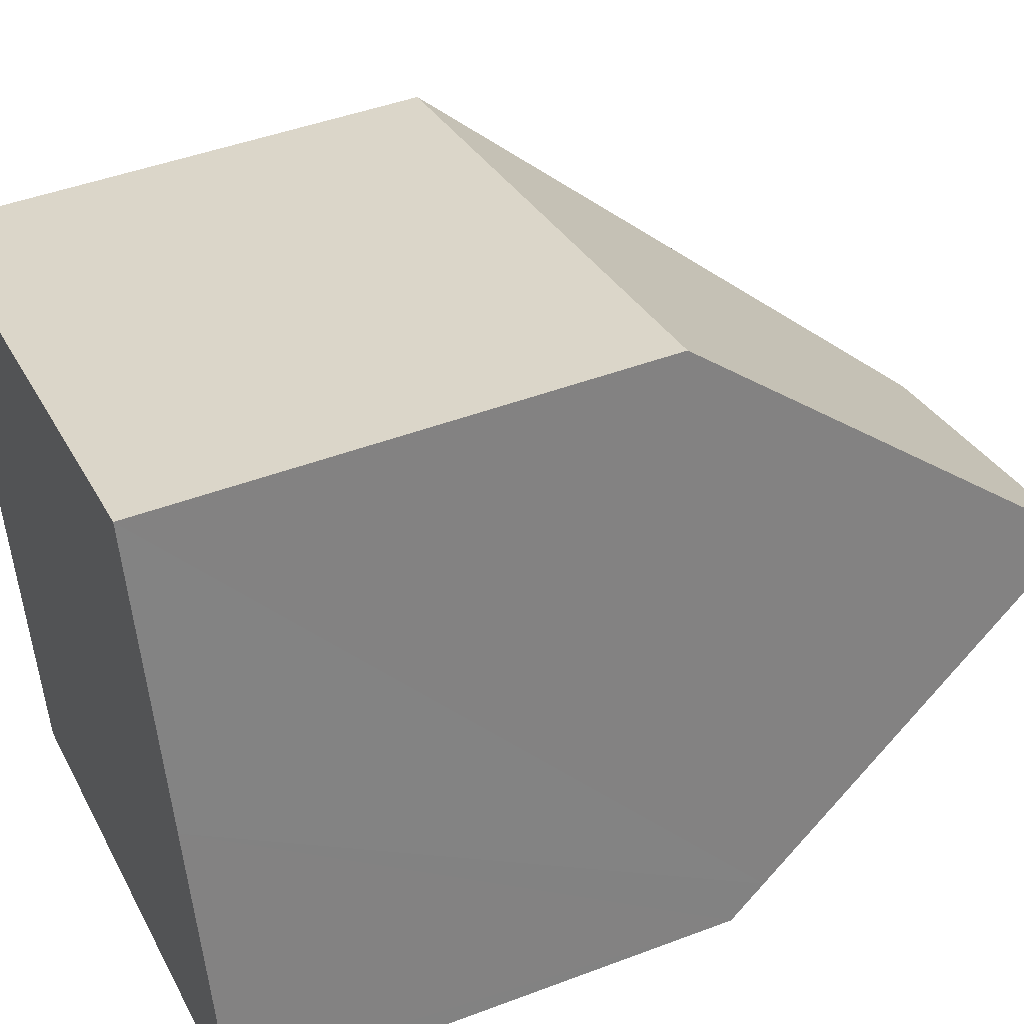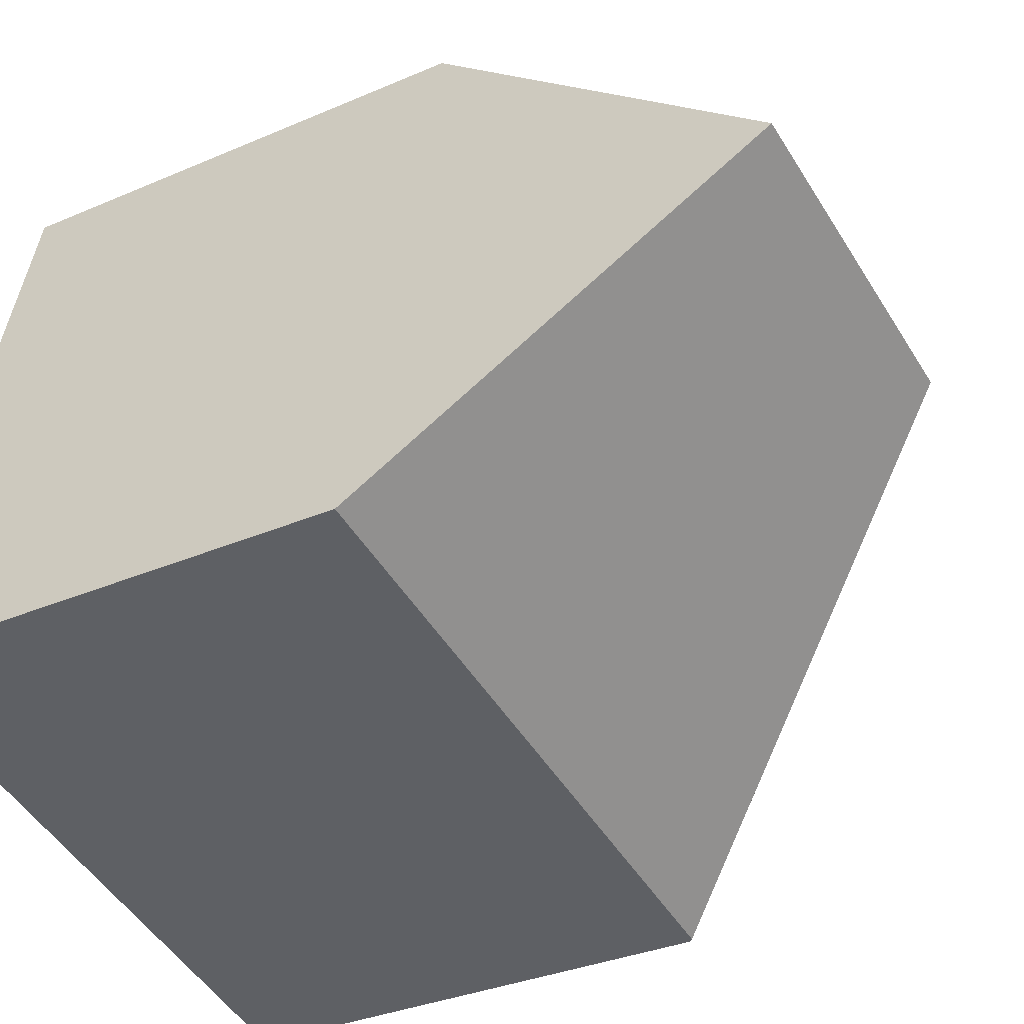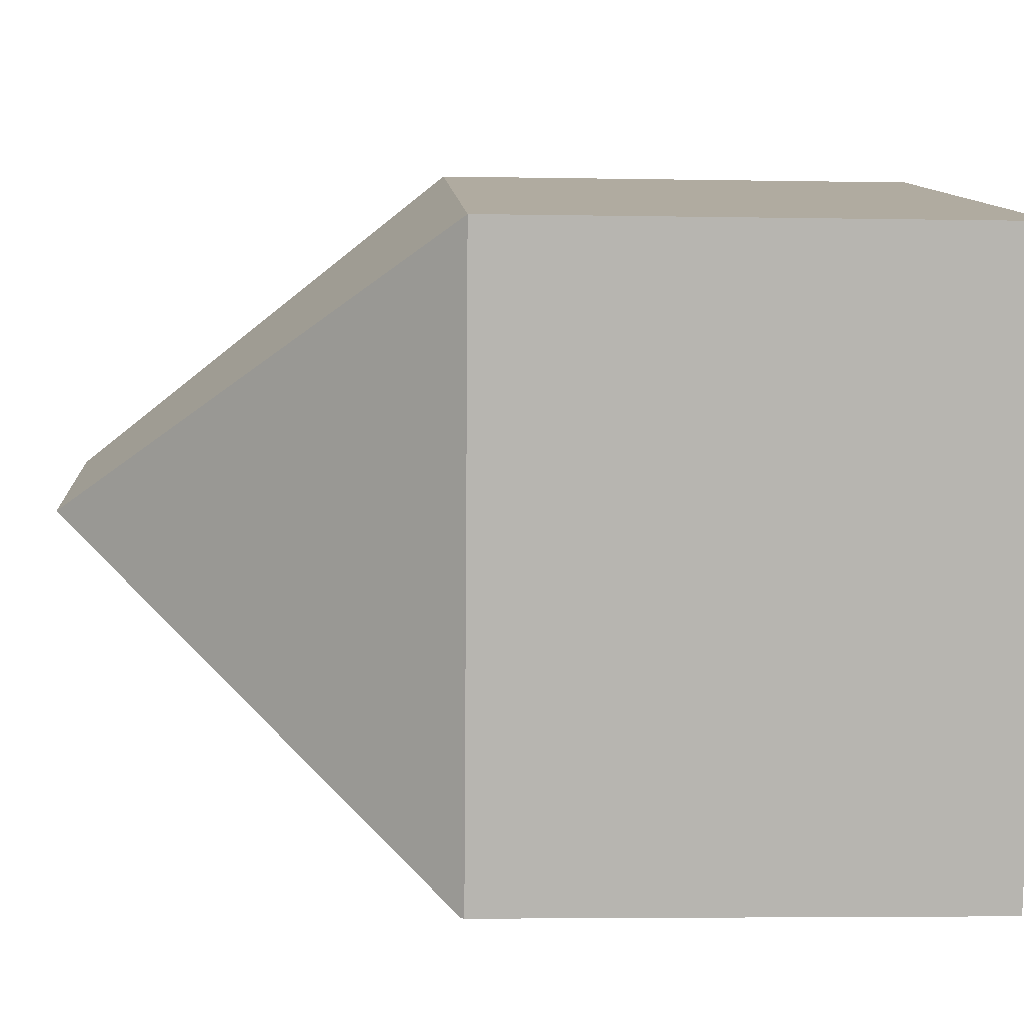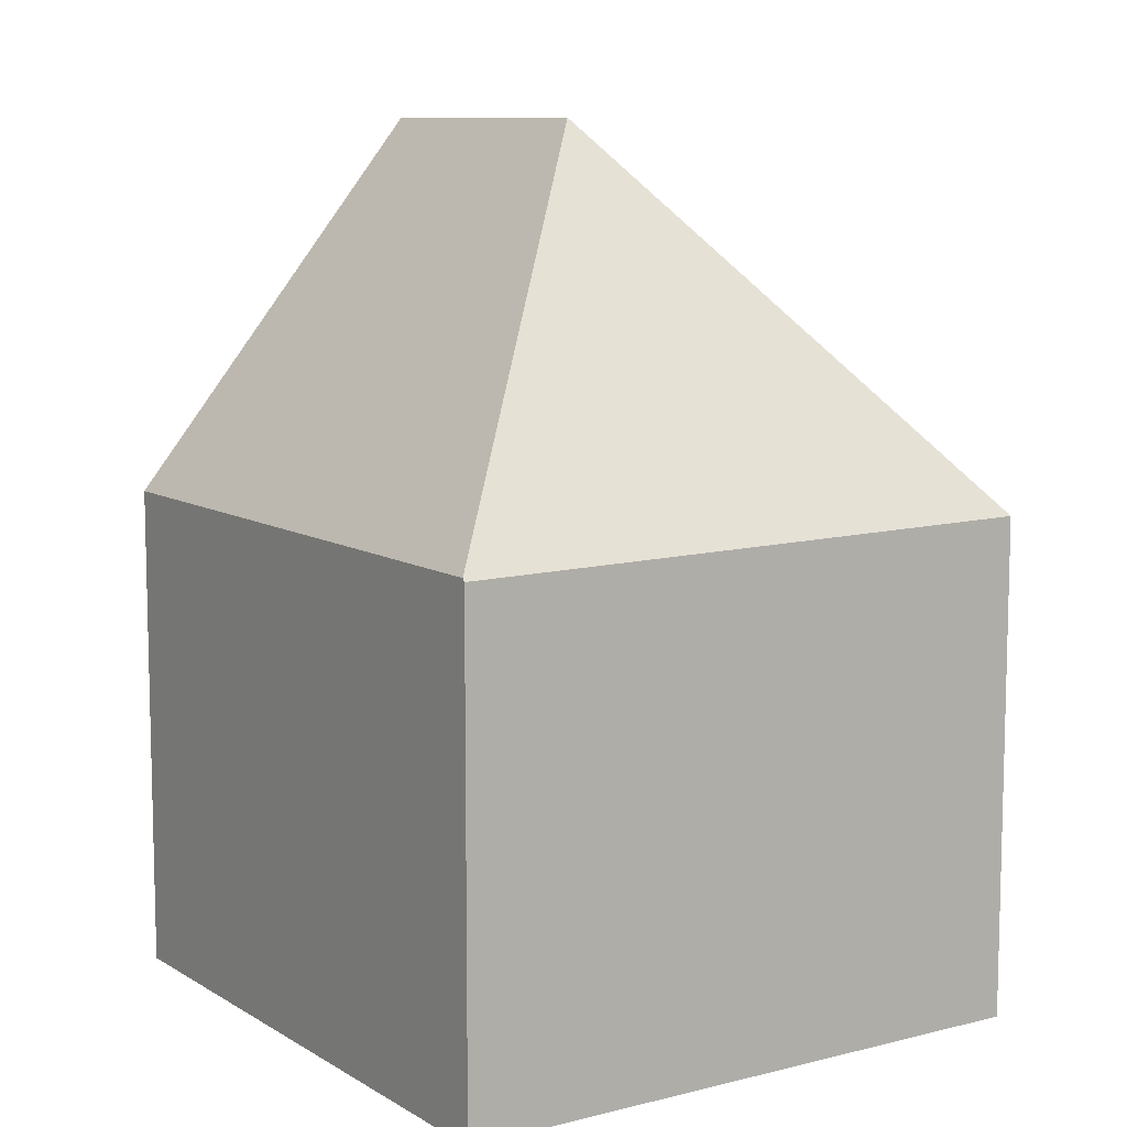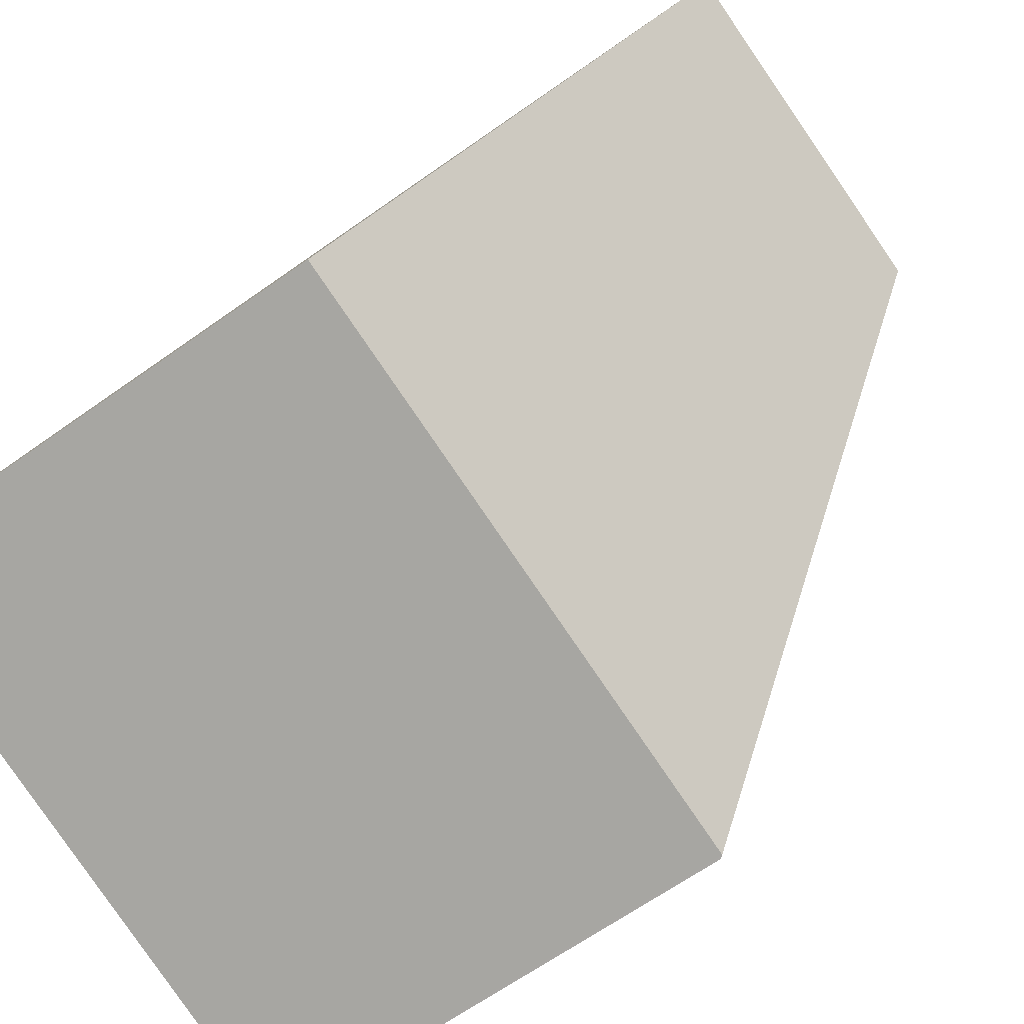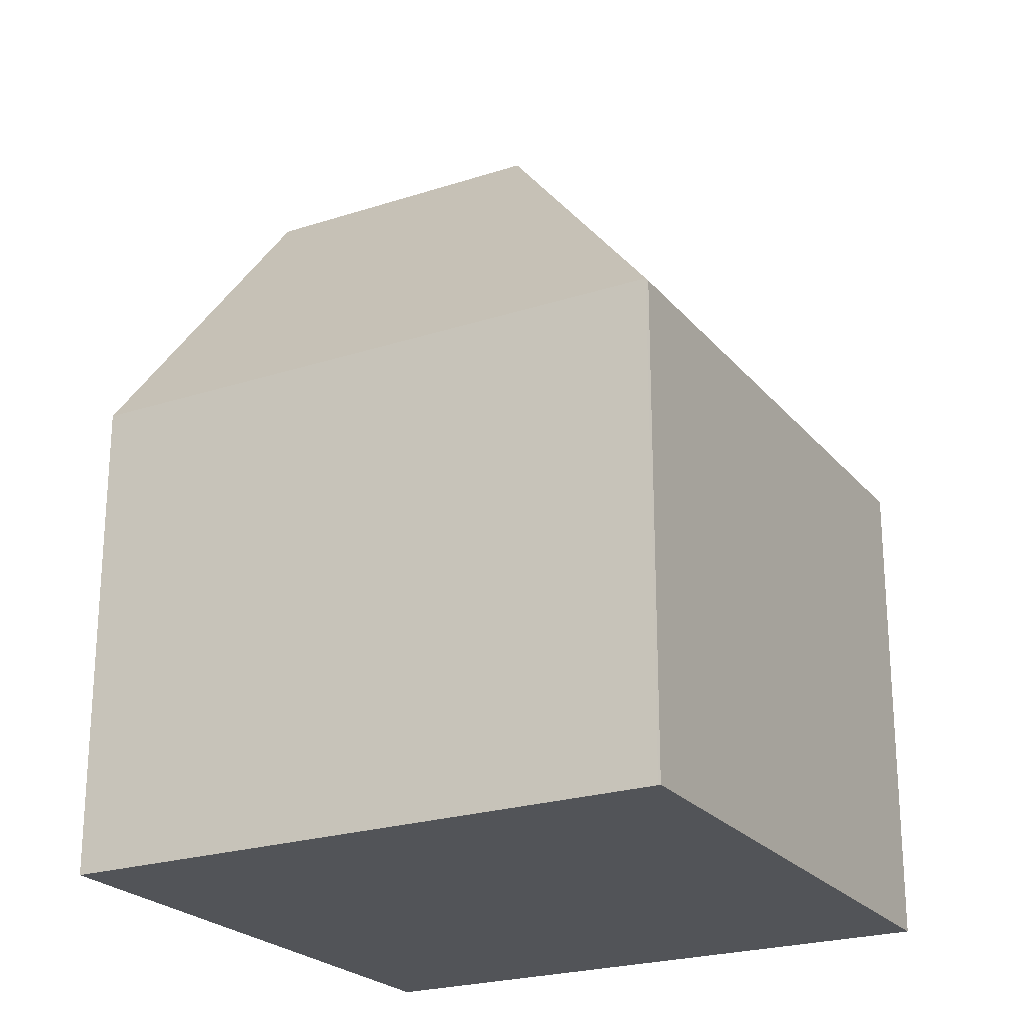
<metadata>
{"format":"obj","ext":"obj","renderer":"f3d","projection":"perspective","resolution":1024,"background":"white","views":[{"elev":45.1,"azim":66.3,"up":"+Z"},{"elev":-32.5,"azim":121.2,"up":"+Z"},{"elev":-4.5,"azim":-93.7,"up":"+Z"},{"elev":9.5,"azim":-137.4,"up":"+Y"},{"elev":-64.5,"azim":125.7,"up":"+Z"},{"elev":-23.2,"azim":-165.1,"up":"+Y"}]}
</metadata>
<code>
v  5.26 12.39 -3.146
v  8.587 7.018 2.189
v  9.654 12.39 -2.053
v  0 7.067 4.327e-16
v  10.61 7.556 -5.87
v  10.71 7.041 -6.277
v  2.095 7.041 -8.421
v  2.06 6.997 -8.43
v  8.587 -1.34e-16 2.189
v  9.654 1.257e-16 -2.053
v  10.61 3.594e-16 -5.87
v  10.71 3.844e-16 -6.277
v  2.095 5.156e-16 -8.421
v  2.06 5.162e-16 -8.43
v  0 0 0
g defaultobject
f 1 2 3
f 2 1 4
f 5 1 3
f 1 5 6
f 1 6 7
f 4 7 8
f 7 4 1
f 2 5 3
f 5 2 9
f 5 9 10
f 5 10 6
f 6 10 11
f 6 11 12
f 12 7 6
f 7 12 13
f 7 13 8
f 8 13 14
f 8 15 4
f 15 8 14
f 15 2 4
f 2 15 9
f 11 13 12
f 13 11 10
f 13 10 9
f 13 9 15
f 13 15 14

</code>
